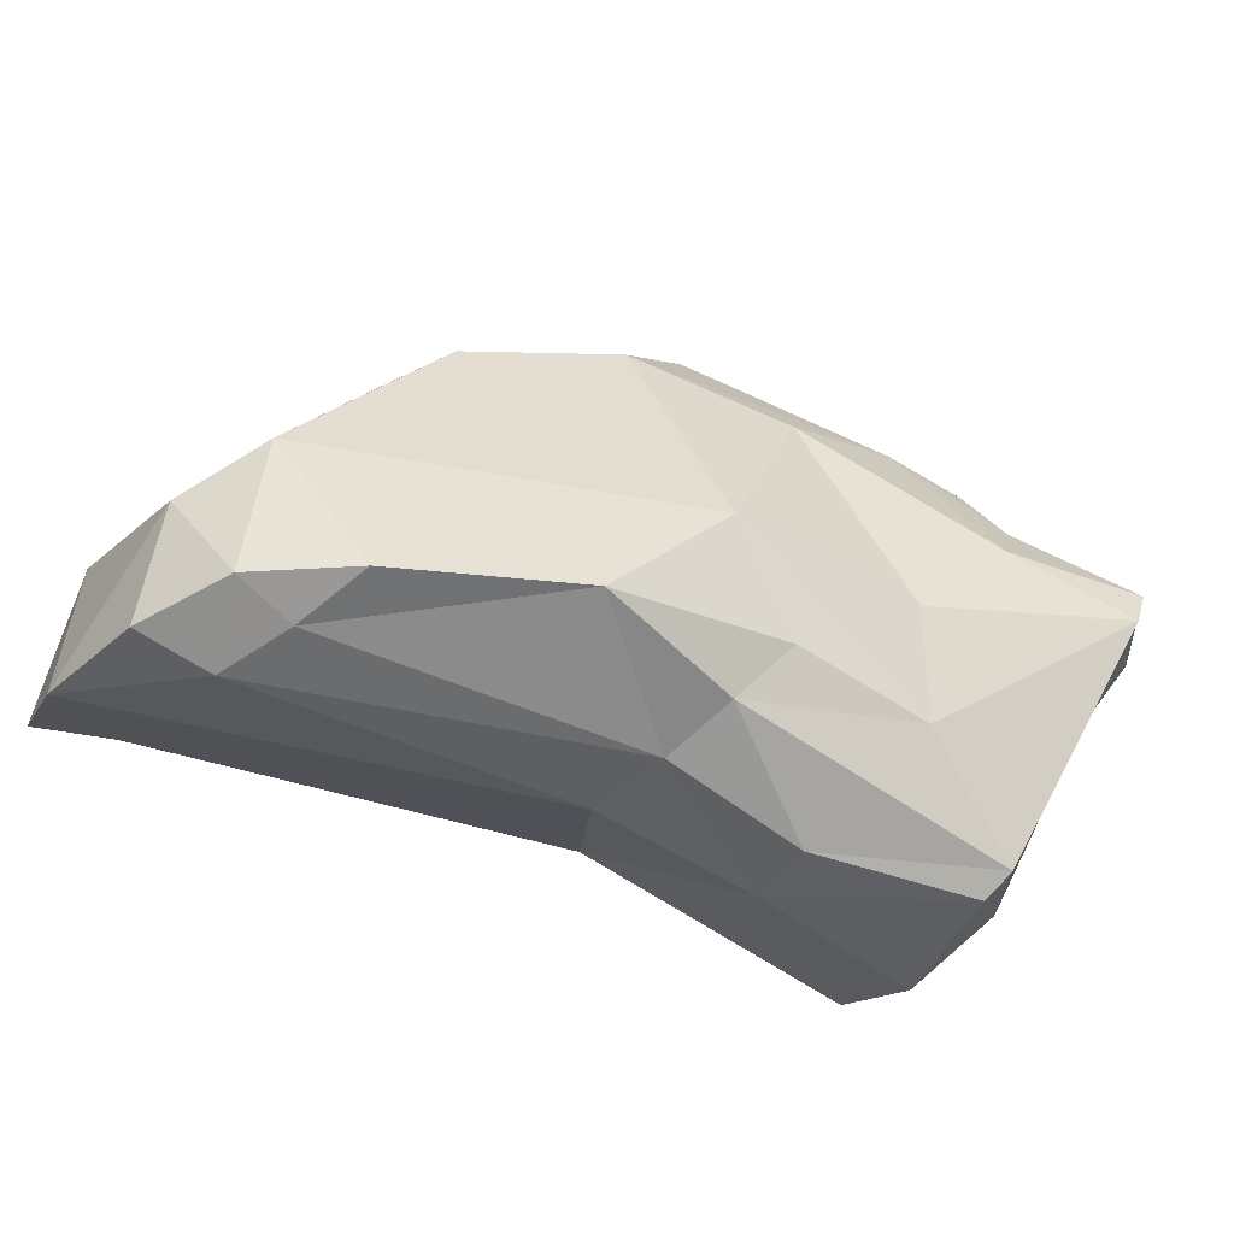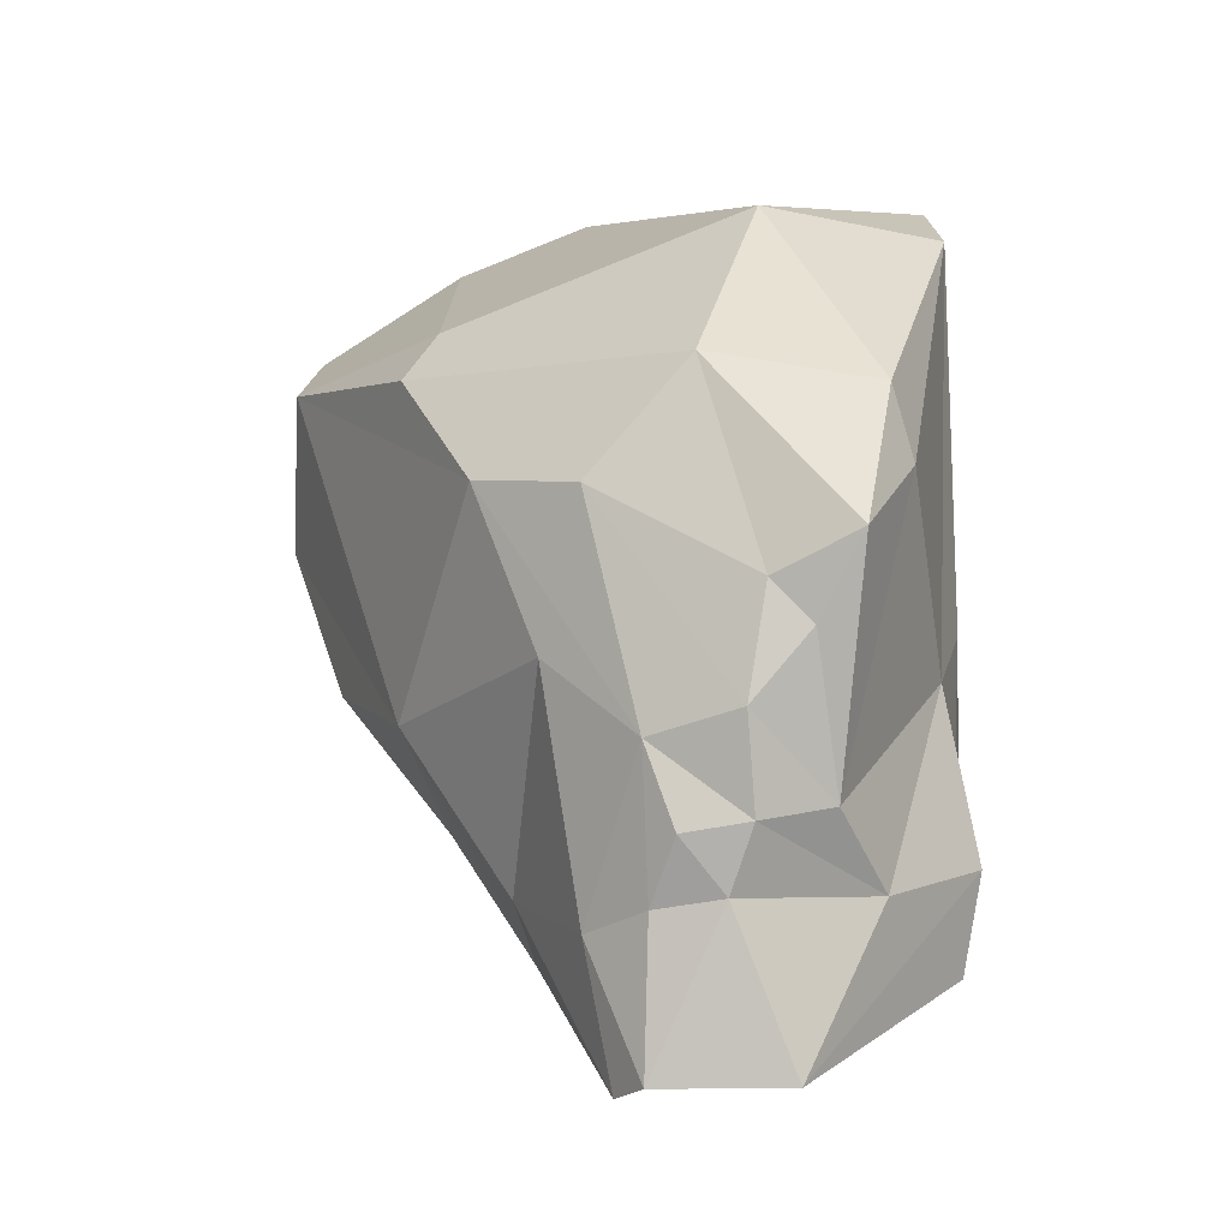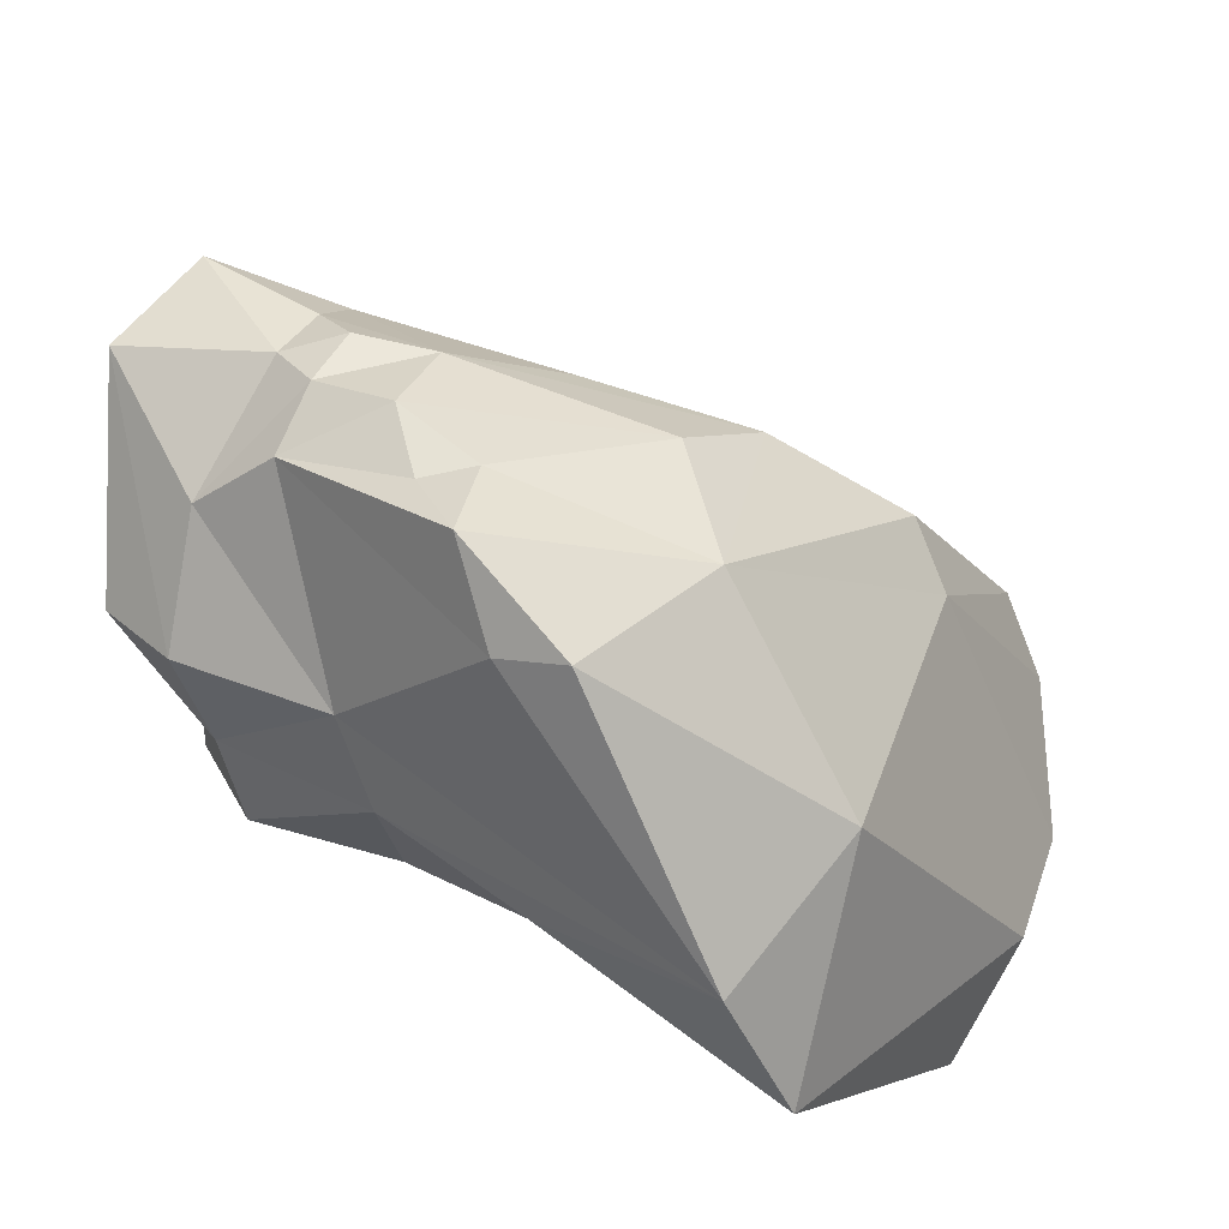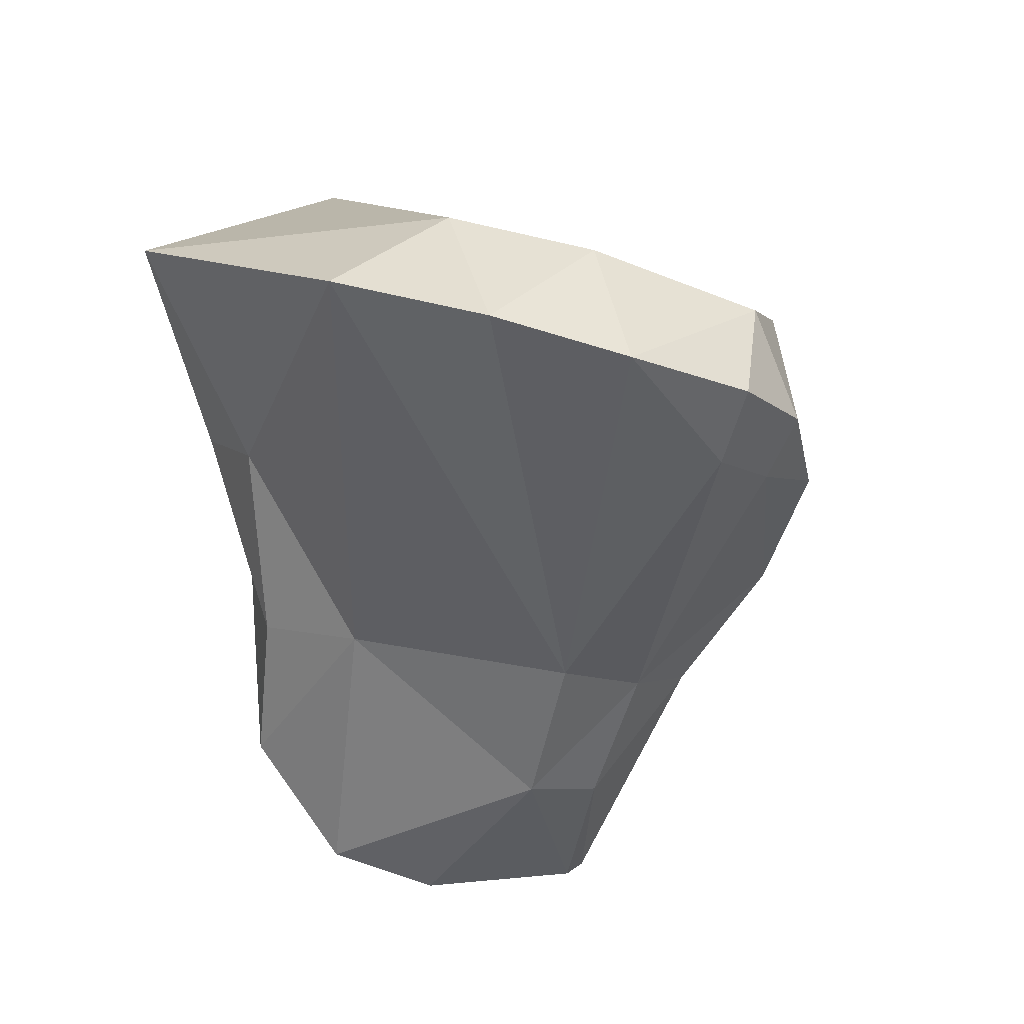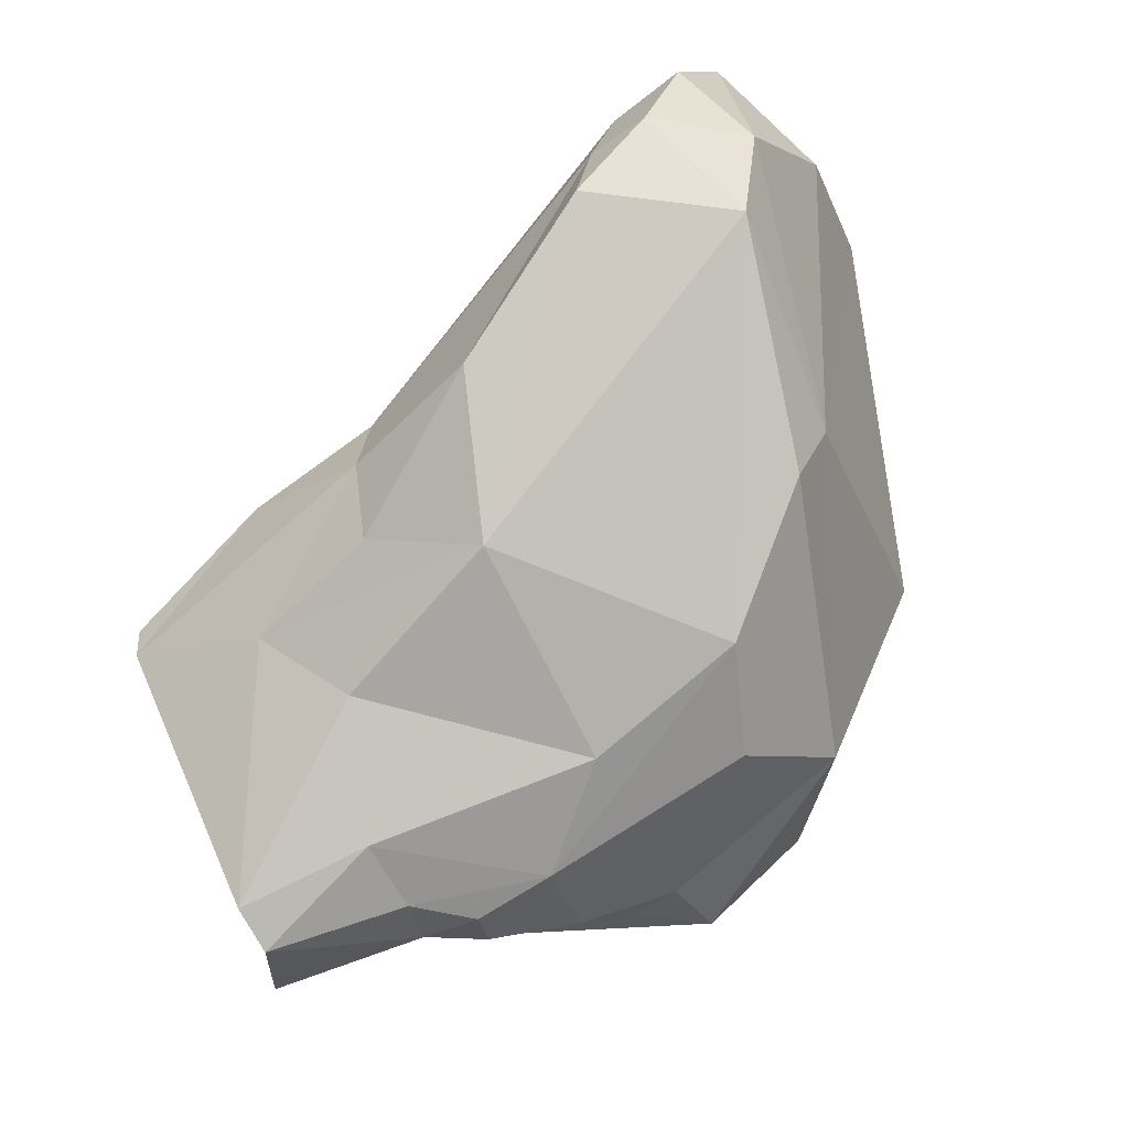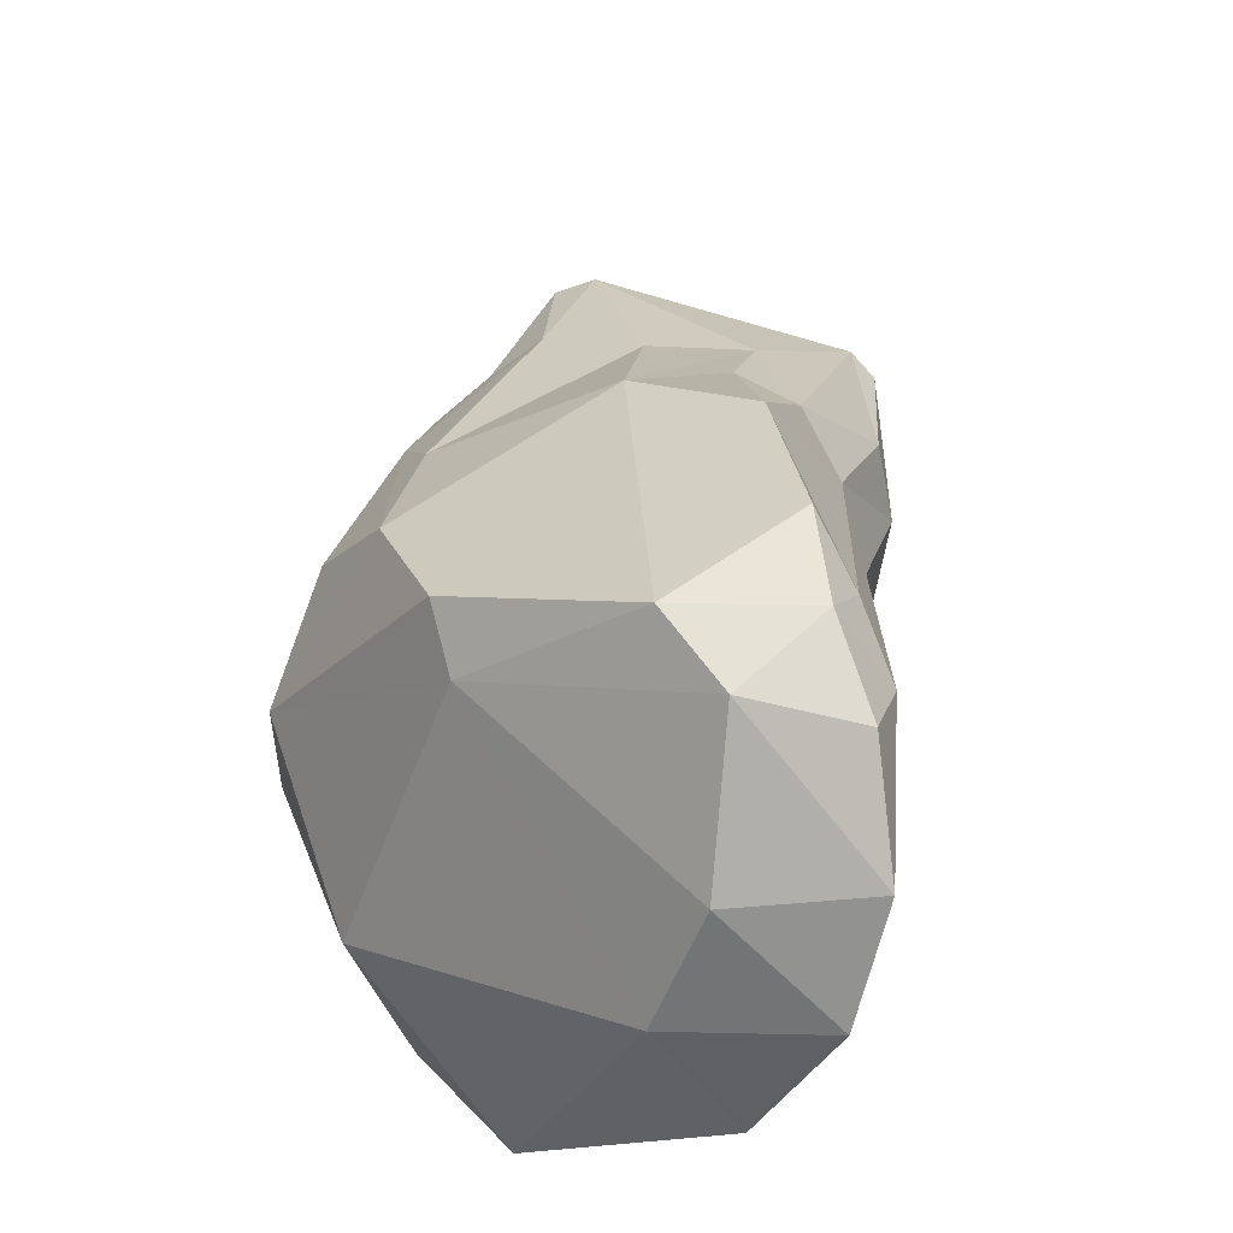
<metadata>
{"format":"obj","ext":"obj","renderer":"f3d","projection":"perspective","resolution":1024,"background":"white","views":[{"elev":59.0,"azim":23.4,"up":"+Z"},{"elev":76.9,"azim":87.6,"up":"+Y"},{"elev":56.1,"azim":-146.2,"up":"+Y"},{"elev":-56.8,"azim":-81.1,"up":"+Y"},{"elev":65.4,"azim":151.5,"up":"+Z"},{"elev":45.1,"azim":-71.2,"up":"+Z"}]}
</metadata>
<code>
o trapezoid_lvs
v -0.008342 -0.01818 -0.0146
v -0.009152 -0.01858 -0.01138
v -0.00564 -0.01732 -0.01397
v -0.007001 -0.01864 -0.01496
v -0.01287 -0.02155 -0.01279
v -0.01242 -0.02263 -0.01629
v -0.005005 -0.01789 -0.01234
v -0.00702 -0.01893 -0.009347
v -0.007563 -0.02046 -0.007417
v -0.01009 -0.0225 -0.006132
v -0.01126 -0.02333 -0.006809
v -0.001362 -0.01918 -0.0134
v -0.004191 -0.01803 -0.01309
v -0.003985 -0.02222 -0.01561
v -0.01512 -0.02813 -0.009671
v -0.01395 -0.02519 -0.01629
v -0.008494 -0.02387 -0.0163
v -0.005123 -0.02369 -0.01615
v -0.002906 -0.01812 -0.0119
v -0.002581 -0.01881 -0.01018
v -0.0113 -0.02695 -0.003743
v -0.003941 -0.02396 -0.005821
v -0.004254 -0.02001 -0.00851
v -0.01247 -0.02857 -0.004128
v -0.01442 -0.02894 -0.007008
v -0.001115 -0.01874 -0.01197
v -2.2e-05 -0.02057 -0.01425
v -0.001224 -0.02508 -0.01597
v -0.00067 -0.0226 -0.01614
v -0.01502 -0.02989 -0.01188
v -0.01466 -0.0314 -0.008937
v -0.009016 -0.02561 -0.01516
v -0.005093 -0.02648 -0.01552
v -0.002014 -0.02675 -0.01632
v -0.000975 -0.01885 -0.01068
v 0.000393 -0.02072 -0.009054
v 0.000162 -0.01961 -0.01018
v -0.008555 -0.02876 -0.003451
v -0.0106 -0.02969 -0.003593
v -0.000543 -0.02322 -0.007838
v 0.000435 -0.02527 -0.008175
v -0.005145 -0.02698 -0.004535
v -0.00212 -0.02555 -0.006657
v -0.01206 -0.03087 -0.004507
v -0.01359 -0.03169 -0.006527
v 6.4e-05 -0.01927 -0.01149
v 0.003124 -0.02005 -0.01258
v 0.001188 -0.0231 -0.01573
v 0.000251 -0.0266 -0.01483
v -0.005381 -0.02775 -0.01342
v -0.004604 -0.02887 -0.008963
v 0.000311 -0.02809 -0.01493
v 0.003134 -0.02091 -0.009476
v 0.003037 -0.02004 -0.009983
v -0.009495 -0.02986 -0.004318
v -0.01058 -0.03083 -0.00516
v -0.002701 -0.02703 -0.006592
v 0.002668 -0.02673 -0.009571
v -0.003522 -0.02812 -0.007517
v 0.001687 -0.02517 -0.01423
v 0.00156 -0.02811 -0.01298
v -0.001446 -0.02873 -0.01016
v 0.002534 -0.02638 -0.01228
v -0.000805 -0.02819 -0.008836
v 0.002377 -0.02733 -0.009885
f 1 2 3
f 1 3 4
f 2 1 5
f 4 6 1
f 1 6 5
f 2 7 3
f 8 2 9
f 10 9 2
f 11 10 2
f 11 2 5
f 7 2 8
f 12 3 13
f 3 12 4
f 13 3 7
f 14 4 12
f 6 4 14
f 15 5 16
f 16 5 6
f 15 11 5
f 17 16 6
f 18 17 6
f 18 6 14
f 13 7 19
f 7 8 19
f 9 20 8
f 8 20 19
f 9 10 21
f 22 23 9
f 22 9 21
f 9 23 20
f 10 11 21
f 21 11 24
f 15 25 11
f 24 11 25
f 13 19 12
f 19 26 12
f 12 26 27
f 12 27 14
f 14 28 18
f 14 29 28
f 27 29 14
f 30 15 16
f 30 31 15
f 15 31 25
f 30 16 32
f 16 17 32
f 33 32 17
f 17 18 33
f 18 34 33
f 18 28 34
f 26 19 20
f 20 35 26
f 20 23 36
f 35 20 37
f 20 36 37
f 38 21 39
f 39 21 24
f 38 22 21
f 23 22 40
f 40 22 41
f 38 42 22
f 22 42 43
f 41 22 43
f 40 36 23
f 44 24 45
f 25 45 24
f 39 24 44
f 31 45 25
f 46 26 35
f 26 46 27
f 47 29 27
f 27 46 47
f 48 49 28
f 49 34 28
f 48 28 29
f 29 47 48
f 50 30 32
f 51 31 30
f 30 50 51
f 31 51 45
f 32 33 50
f 33 34 50
f 34 49 52
f 34 52 50
f 37 46 35
f 36 40 53
f 36 54 37
f 36 53 54
f 46 37 54
f 55 38 39
f 55 42 38
f 39 44 56
f 55 39 56
f 40 41 53
f 41 43 57
f 41 58 53
f 41 57 58
f 42 55 59
f 57 43 42
f 59 57 42
f 45 56 44
f 45 51 56
f 46 54 47
f 47 54 60
f 60 48 47
f 49 48 60
f 52 49 61
f 60 61 49
f 62 51 50
f 50 52 62
f 56 51 59
f 59 51 62
f 52 61 62
f 53 58 54
f 58 63 54
f 60 54 63
f 55 56 59
f 64 57 59
f 64 58 57
f 63 58 65
f 64 65 58
f 64 59 62
f 61 60 63
f 61 63 65
f 65 62 61
f 62 65 64

</code>
